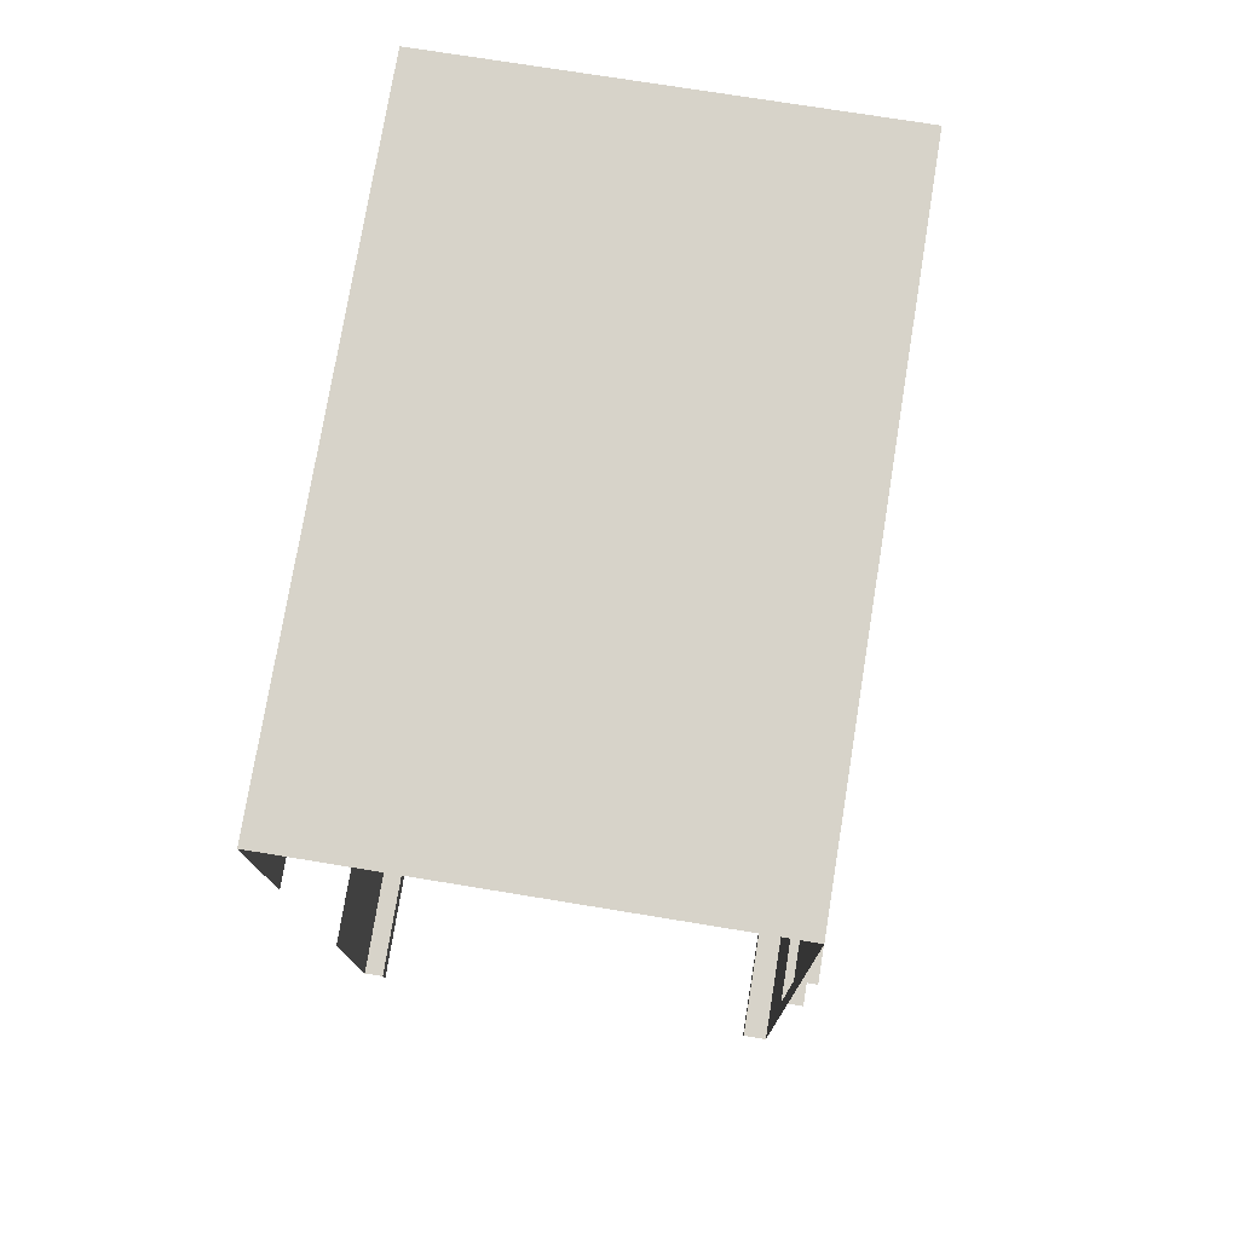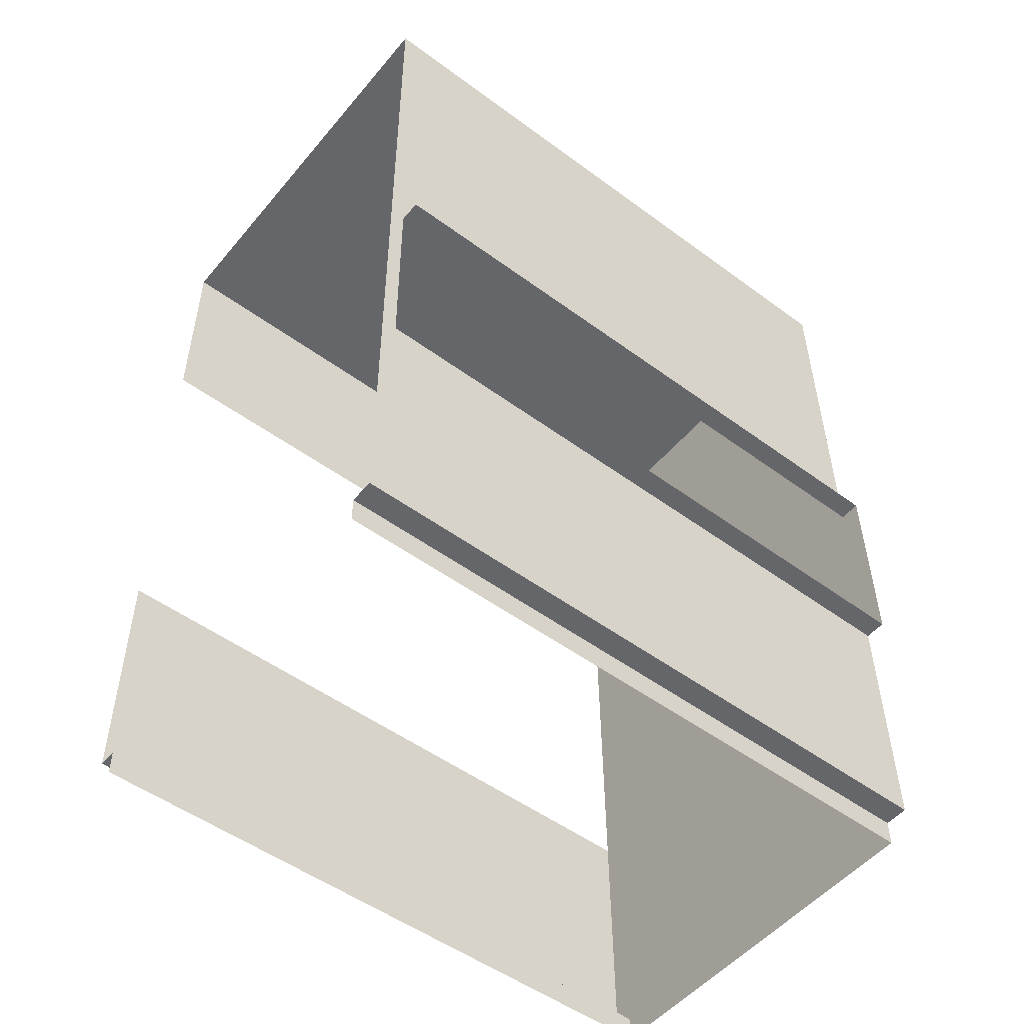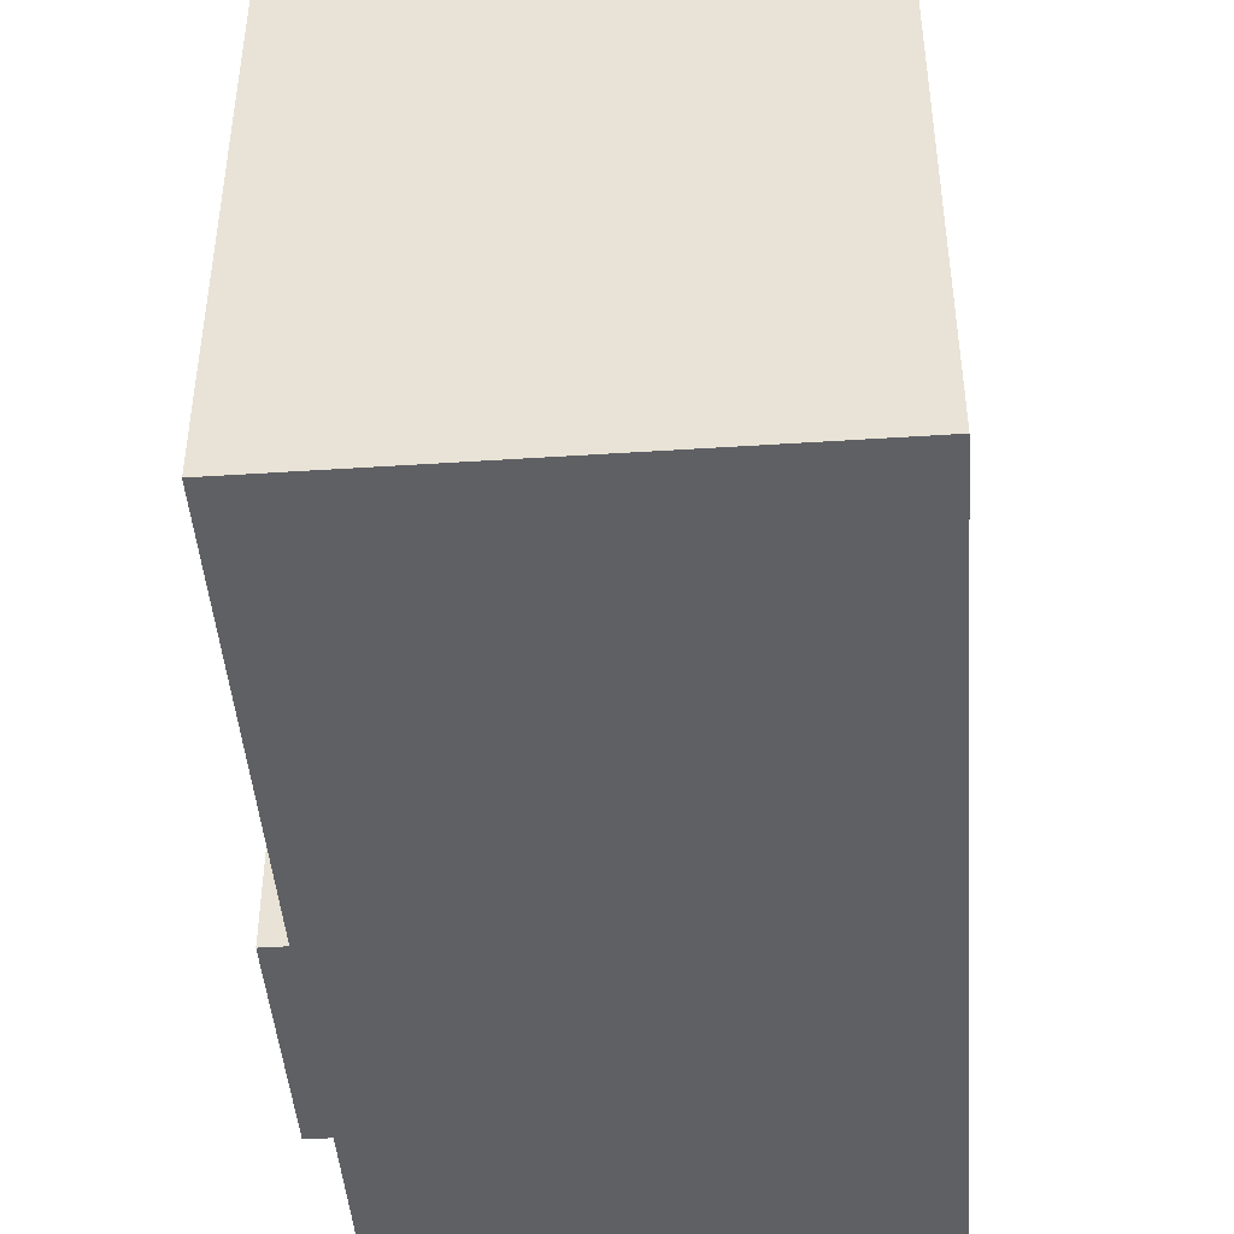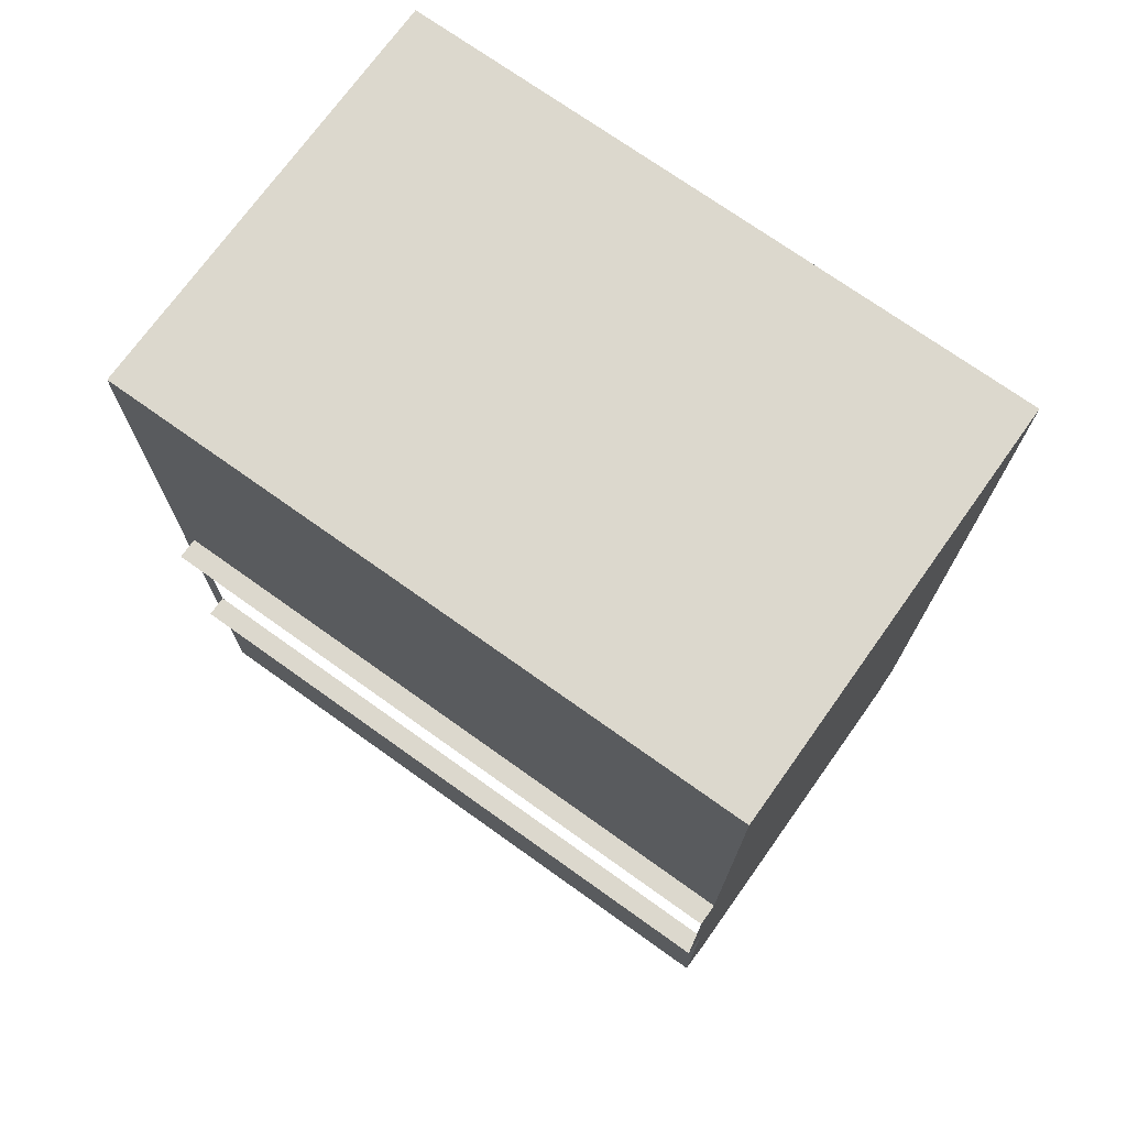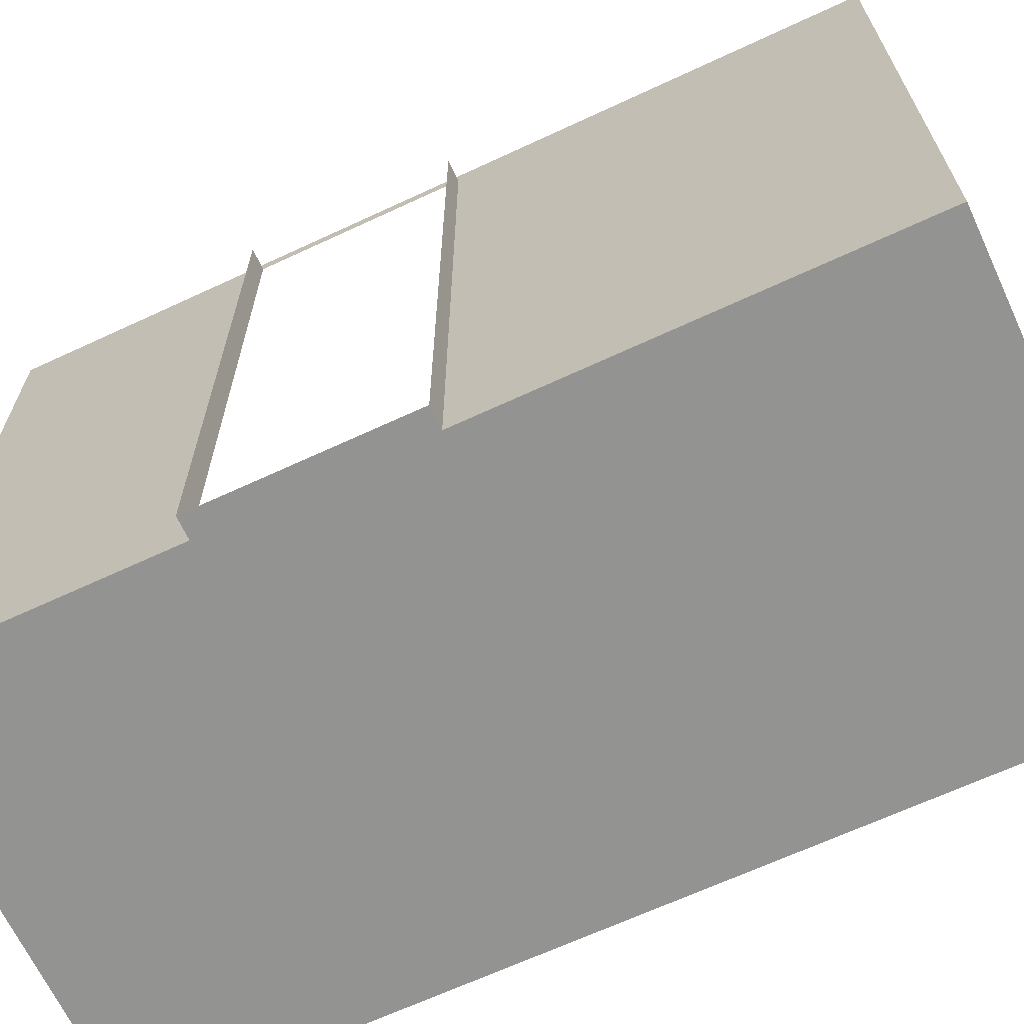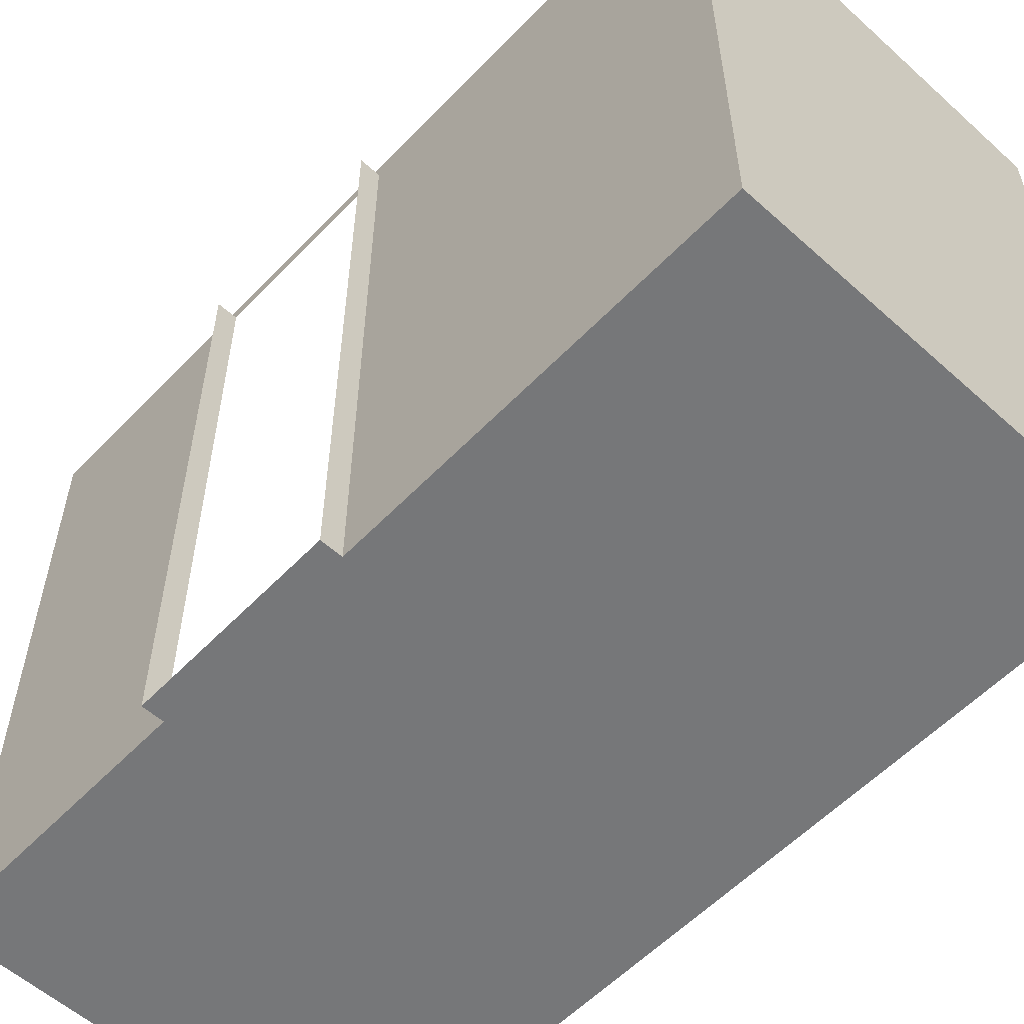
<metadata>
{"format":"obj","ext":"obj","renderer":"f3d","projection":"perspective","resolution":1024,"background":"white","views":[{"elev":76.0,"azim":-170.7,"up":"+Z"},{"elev":-51.3,"azim":-128.7,"up":"+Z"},{"elev":-45.3,"azim":4.8,"up":"+Y"},{"elev":72.9,"azim":-54.5,"up":"+Z"},{"elev":-66.6,"azim":-64.5,"up":"+Y"},{"elev":-57.1,"azim":-42.6,"up":"+Y"}]}
</metadata>
<code>
g Mesh1 COM036 Model
v 5.862 0.2101 -16.71
v 5.752 3.21 -16.71
v 5.752 0.2101 -16.71
f 1 2 3
v 5.862 3.21 -16.71
f 2 1 4
f 3 2 1
v 5.762 0.2101 -15.53
f 2 5 3
v 5.762 3.14 -15.53
f 2 6 5
v 5.77 3.14 -14.58
f 2 7 6
v 5.786 3.21 -12.71
f 8 7 2
v 5.786 0.2101 -12.71
f 7 8 9
f 2 7 8
f 6 7 2
f 5 6 2
v 5.662 0.2101 -15.53
f 6 10 5
v 5.662 3.14 -15.53
f 10 6 11
f 5 10 6
v 5.663 0.2101 -15.49
f 12 5 10
v 5.663 0.2101 -15.46
f 5 12 13
f 10 5 12
f 13 12 5
v 5.67 0.2101 -14.62
f 5 13 14
f 14 13 5
v 5.67 0.2101 -14.58
f 5 14 15
f 15 14 5
v 5.77 0.2101 -14.58
f 5 15 16
f 16 15 5
v 5.67 3.14 -14.58
f 17 16 15
f 16 17 7
f 15 16 17
f 7 17 16
f 16 7 9
f 9 7 16
f 9 8 7
v 7.786 3.21 -12.73
f 18 9 8
v 7.786 0.2101 -12.73
f 9 18 19
f 19 18 9
v 7.777 3.21 -13.75
f 20 19 18
v 7.785 0.2101 -12.86
f 19 20 21
f 18 19 20
f 21 20 19
v 7.78 0.2101 -13.42
f 21 20 22
f 22 20 21
v 7.777 0.2101 -13.75
f 22 20 23
f 23 20 22
v 7.762 0.2101 -15.55
f 24 22 23
v 7.752 0.2101 -16.73
f 25 22 24
v 7.662 0.2101 -16.73
f 26 22 25
f 26 19 22
f 1 19 26
f 1 9 19
f 1 16 9
f 1 5 16
f 5 1 3
f 3 1 5
f 16 5 1
f 9 16 1
f 19 9 1
f 26 19 1
f 22 19 26
f 22 19 21
f 21 19 22
f 25 22 26
f 24 22 25
f 23 22 24
v 7.752 3.21 -16.73
f 24 27 25
v 7.762 3.21 -15.55
f 27 24 28
f 28 24 27
f 25 27 24
v 7.662 3.21 -16.73
f 29 25 27
f 25 29 26
f 26 29 25
v 7.661 3.21 -16.85
f 30 26 29
v 7.661 0.2101 -16.85
f 26 30 31
f 29 26 30
f 31 30 26
f 1 26 31
f 31 26 1
v 5.861 0.2101 -16.83
f 31 32 1
f 1 32 31
v 5.861 3.21 -16.83
f 33 1 32
f 1 33 4
f 4 33 1
f 32 1 33
f 4 1 2
f 27 25 29
f 3 5 2
f 8 9 18
f 11 6 10
g Mesh2 COM036 Model
l 9 8
l 9 16
l 19 9
l 19 18
l 21 19
l 22 21
l 23 22
l 23 20
l 24 23
l 24 28
l 25 24
l 25 27
l 25 26
l 26 31
l 26 29
l 27 29
l 27 28
l 29 30
l 31 30
l 31 32
l 1 32
l 1 4
l 3 1
l 3 2
l 5 3
l 5 6
l 10 5
l 10 11
l 10 12
l 12 13
l 13 14
l 14 15
l 15 17
l 15 16
l 16 7
l 7 6
l 17 7
l 11 6
l 4 2
l 4 33
l 32 33
l 8 2
l 18 8
l 20 18
g Mesh3 Model
v 145.9 3.3 -184.3
v 145.9 3.33 -184.3
l 34 35
g Mesh4 Model
v 139 3.33 -157.4
v 139 3.3 -157.4
l 36 37

</code>
